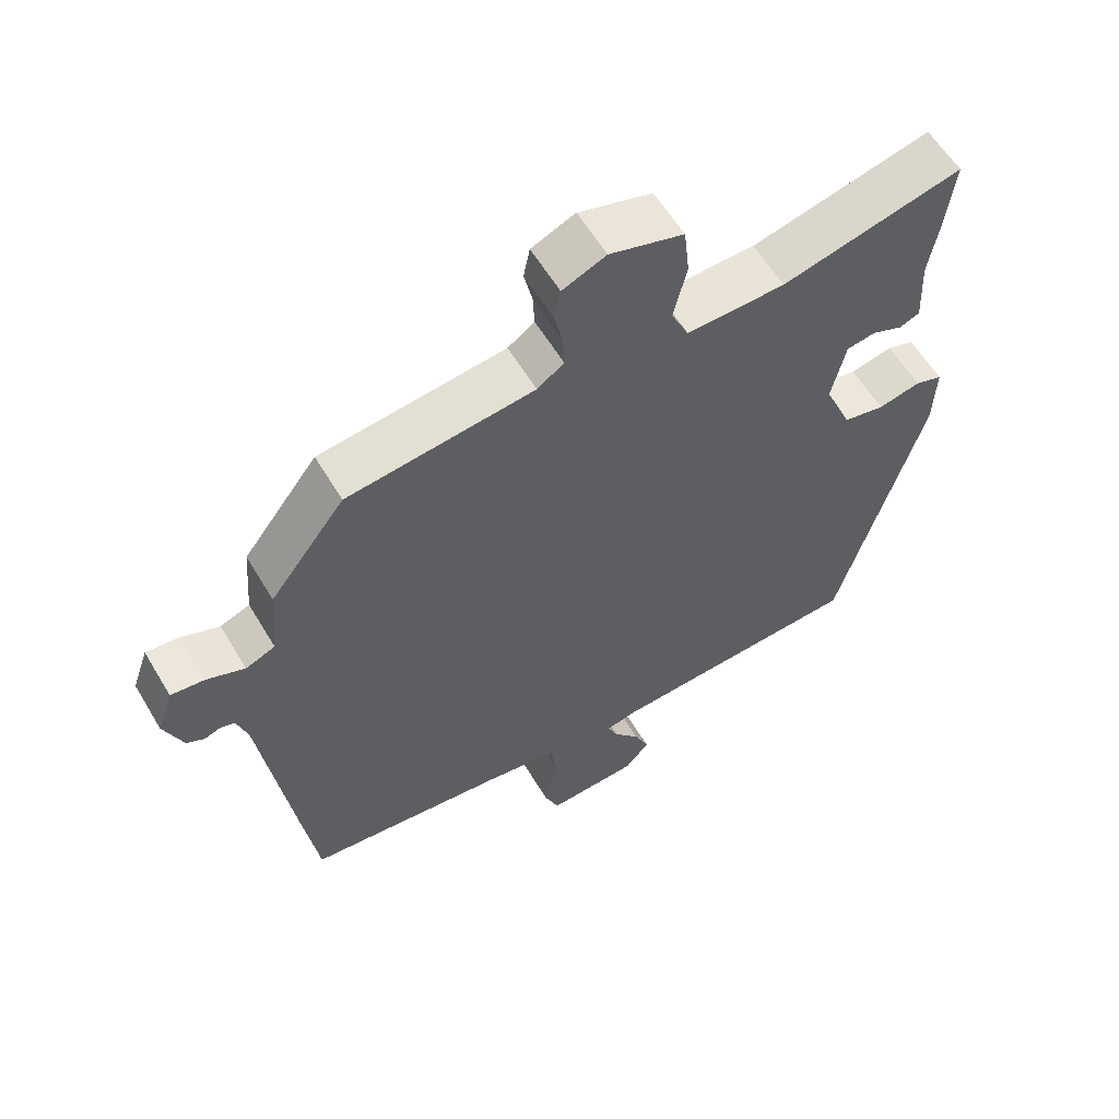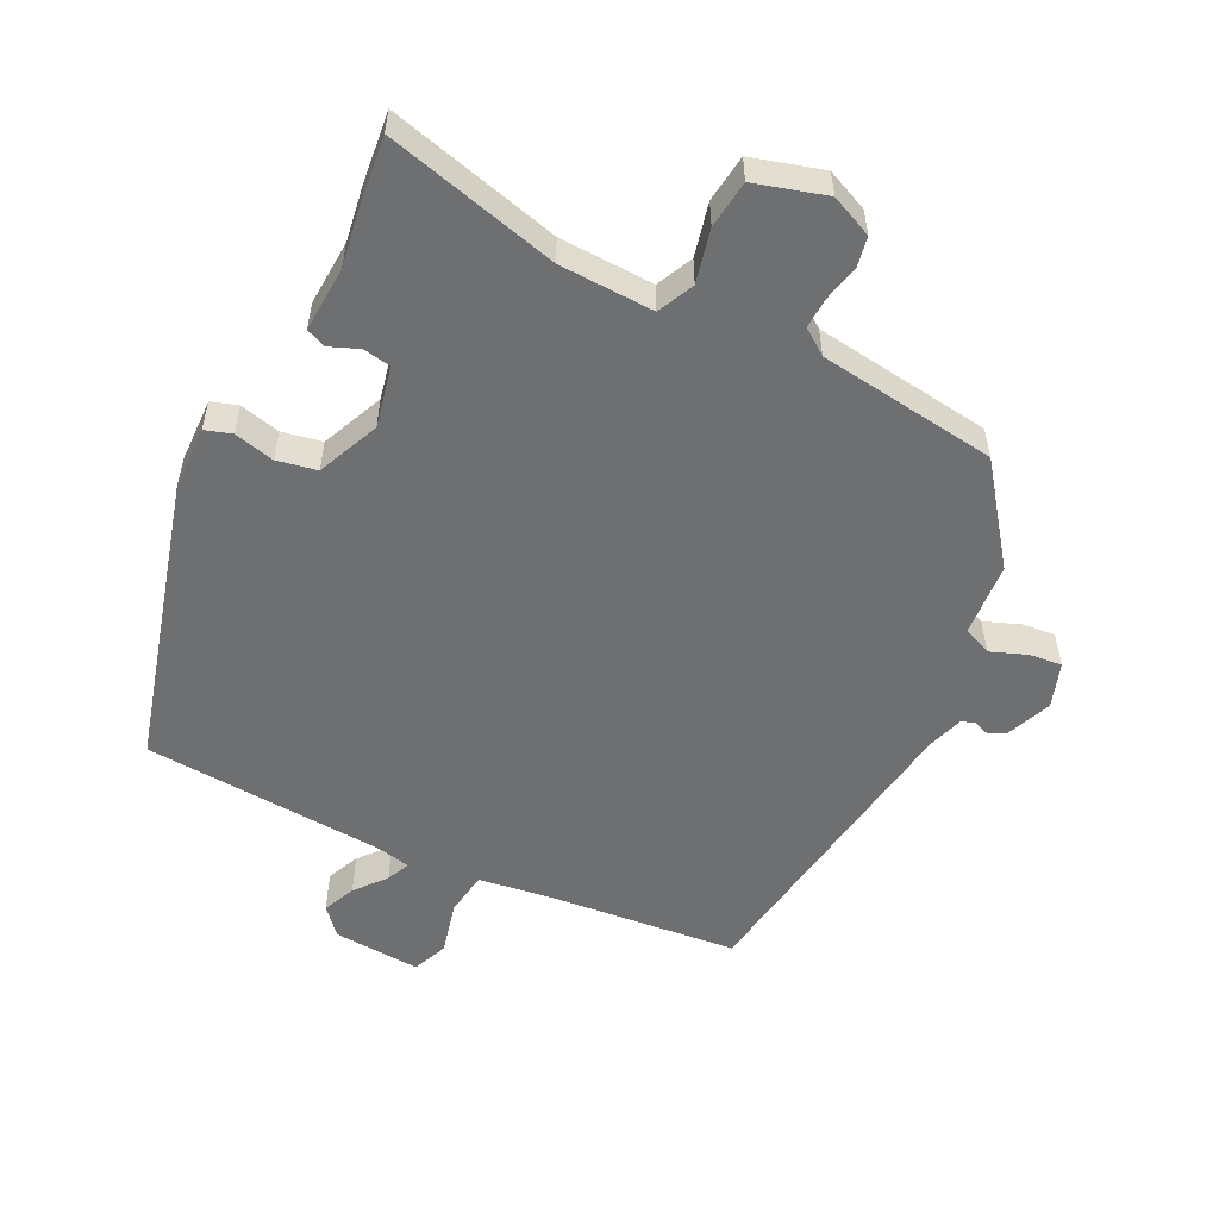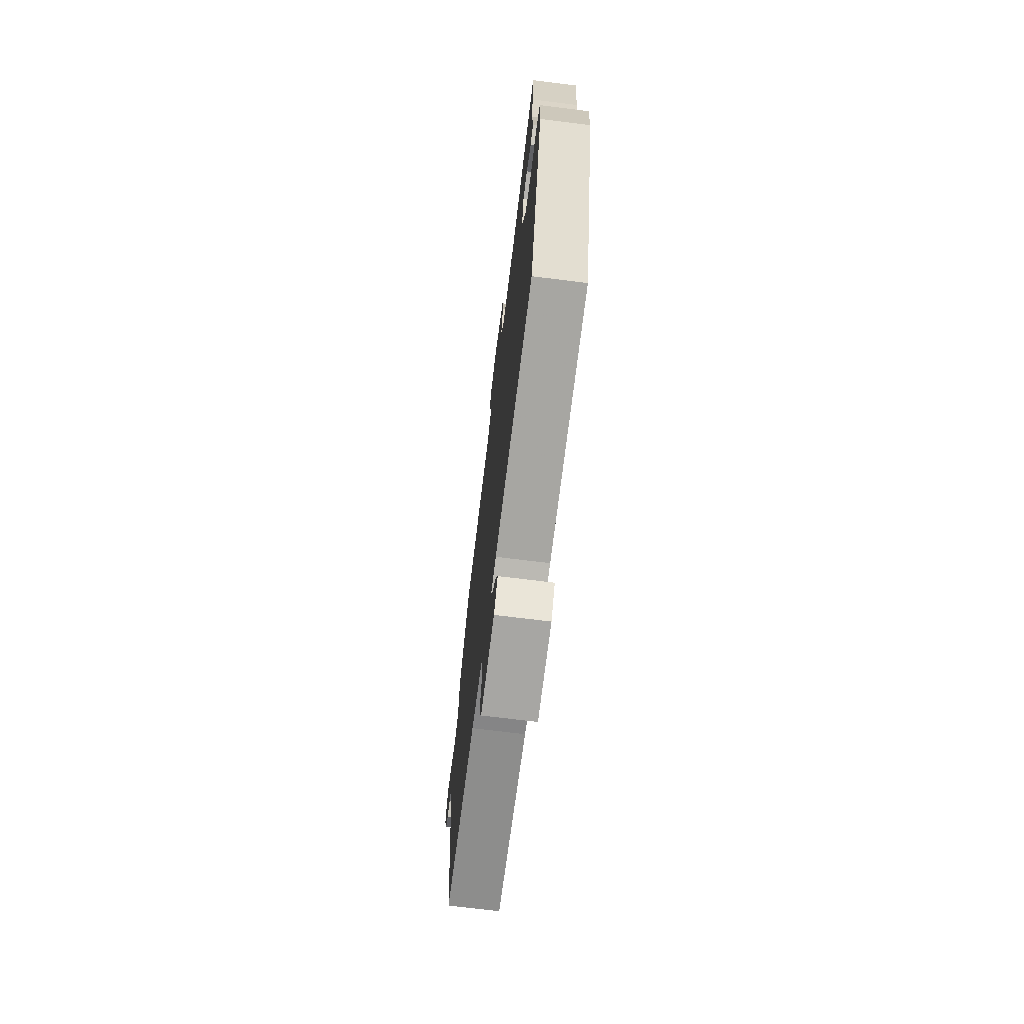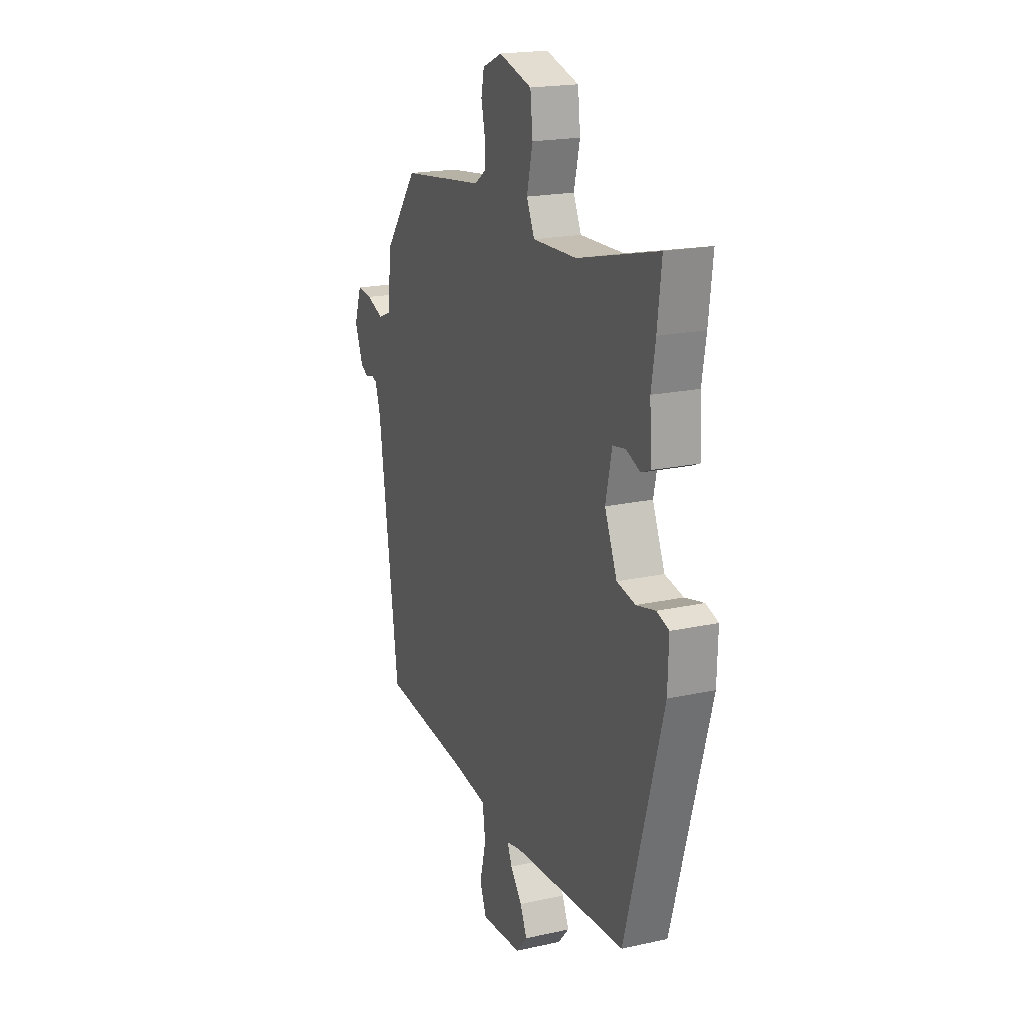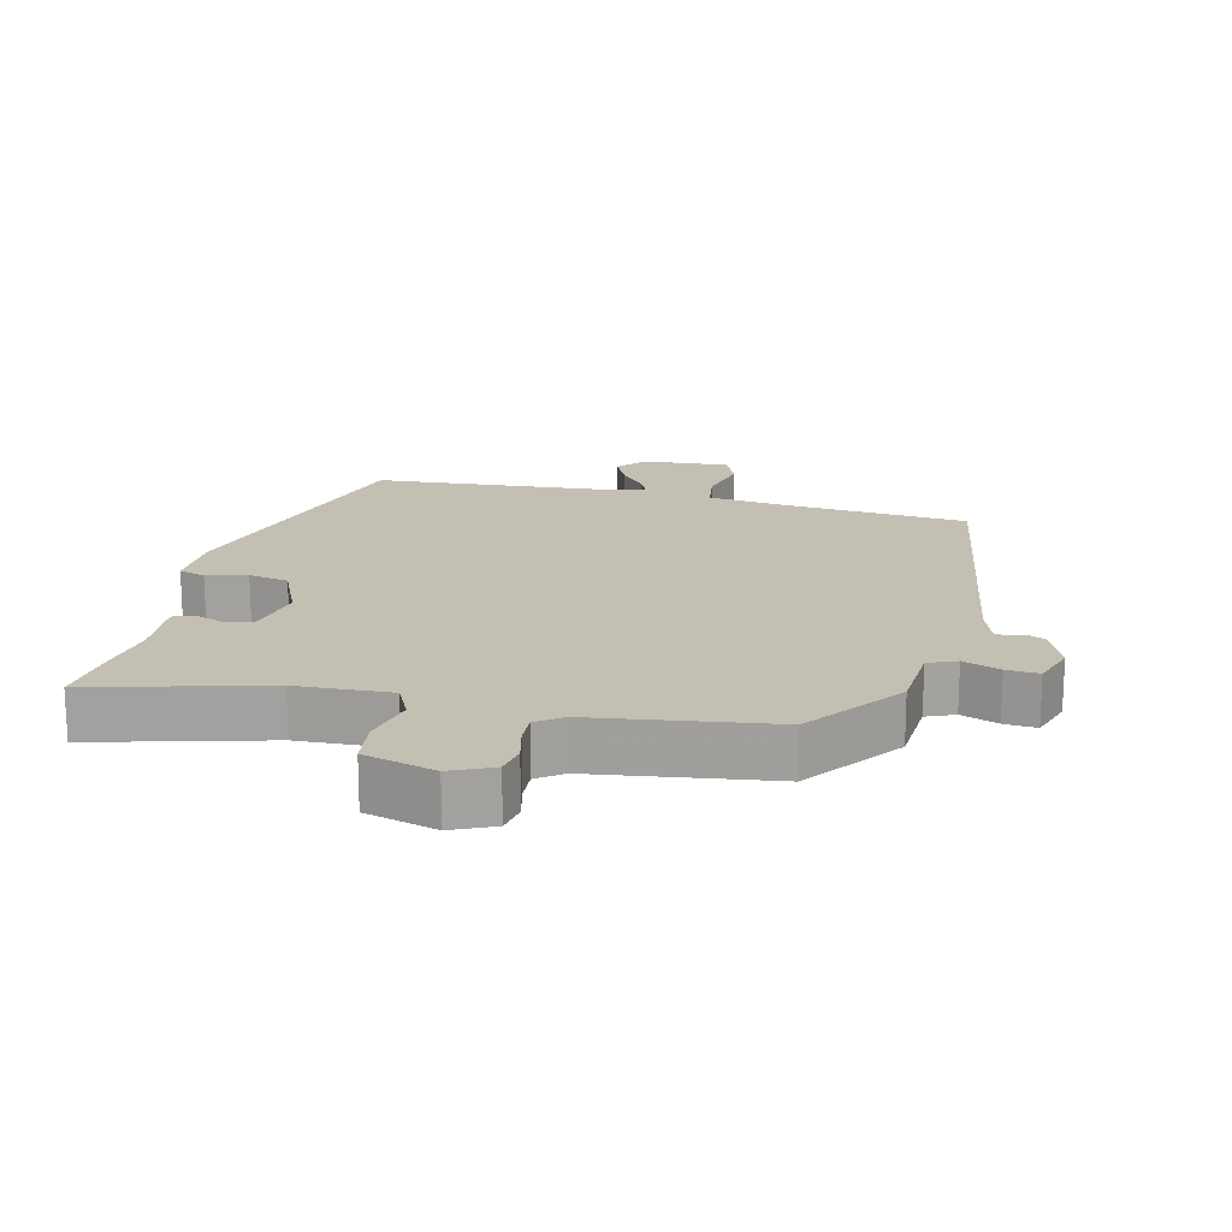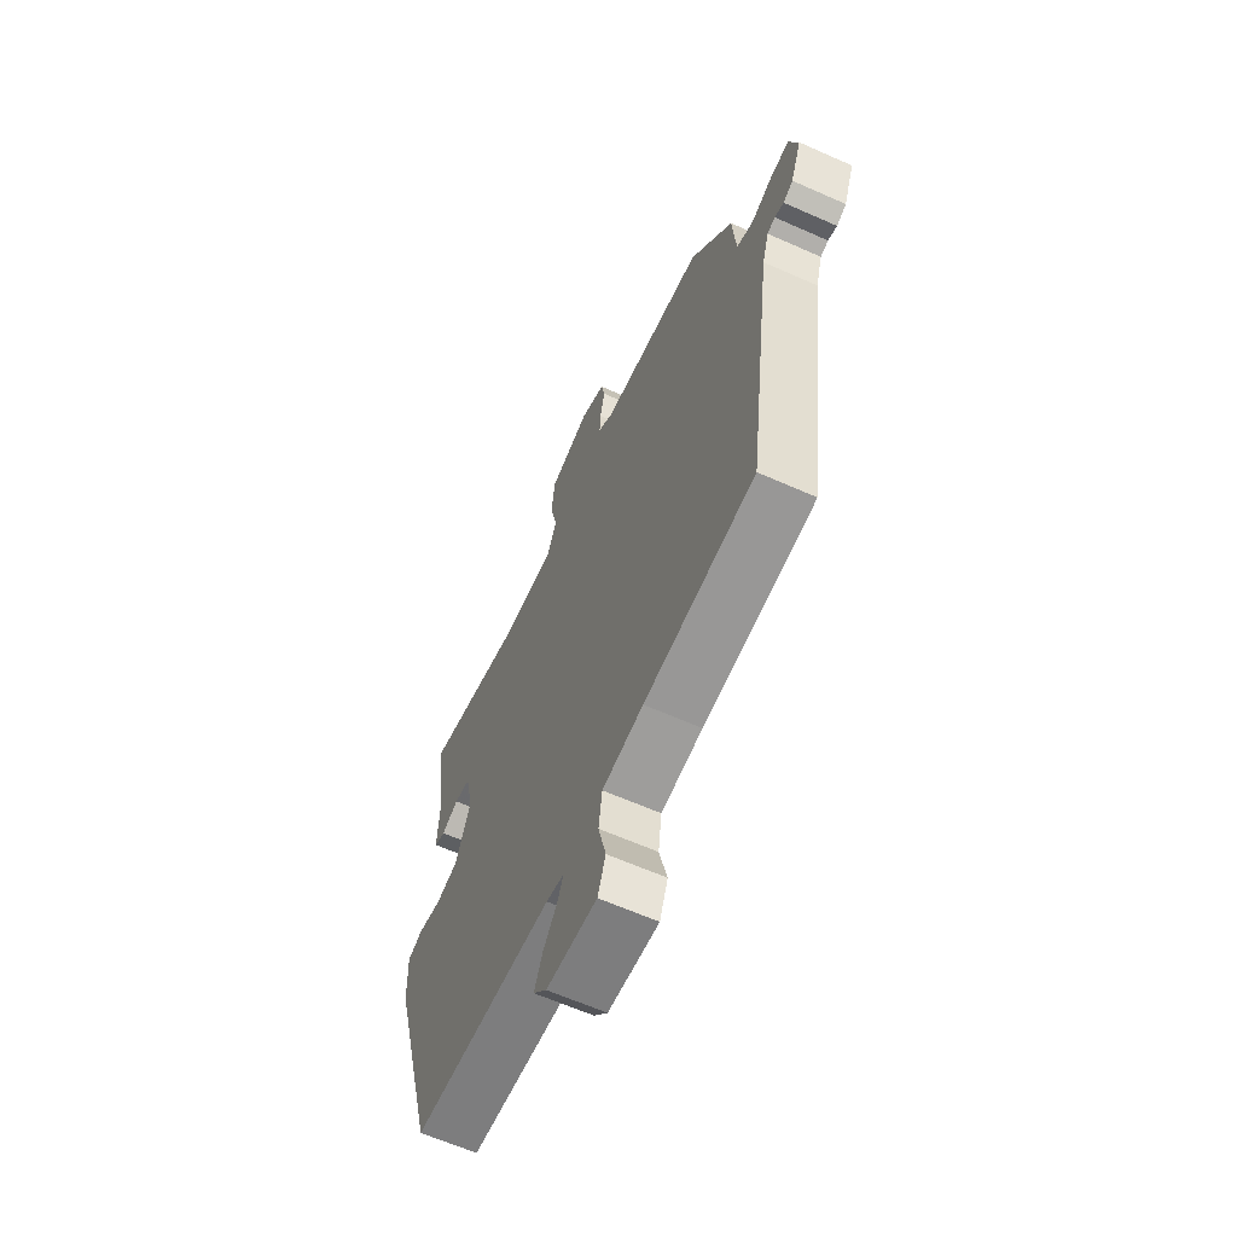
<metadata>
{"format":"obj","ext":"obj","renderer":"f3d","projection":"perspective","resolution":1024,"background":"white","views":[{"elev":59.0,"azim":149.4,"up":"+Z"},{"elev":-54.5,"azim":-26.7,"up":"+Y"},{"elev":-70.5,"azim":-97.1,"up":"+Z"},{"elev":19.3,"azim":-112.6,"up":"+Z"},{"elev":17.9,"azim":12.6,"up":"+Y"},{"elev":-62.5,"azim":65.7,"up":"+Z"}]}
</metadata>
<code>
v -0.422 0.07 -0.474
v -0.542 0.07 -0.05
v -0.545 0.07 0.044
v -0.506 0.07 0.057
v -0.446 0.07 0.043
v -0.387 0.07 0.055
v -0.348 0.07 0.147
v -0.368 0.07 0.237
v -0.409 0.07 0.244
v -0.453 0.07 0.226
v -0.482 0.07 0.238
v -0.477 0.07 0.335
v -0.49 0.07 0.414
v -0.503 0.07 0.523
v -0.247 0.07 0.459
v -0.107 0.07 0.455
v -0.082 0.07 0.509
v -0.101 0.07 0.588
v -0.093 0.07 0.659
v 0.012 0.07 0.69
v 0.074 0.07 0.663
v 0.083 0.07 0.618
v 0.071 0.07 0.565
v 0.069 0.07 0.519
v 0.107 0.07 0.492
v 0.372 0.07 0.459
v 0.479 0.07 0.319
v 0.488 0.07 0.21
v 0.53 0.07 0.193
v 0.584 0.07 0.214
v 0.632 0.07 0.219
v 0.655 0.07 0.153
v 0.628 0.07 0.085
v 0.603 0.07 0.073
v 0.58 0.07 0.081
v 0.56 0.07 0.075
v 0.543 0.07 0.021
v 0.479 0.07 -0.439
v 0.196 0.07 -0.469
v 0.09 0.07 -0.485
v 0.081 0.07 -0.55
v 0.101 0.07 -0.629
v 0.08 0.07 -0.682
v -0.05 0.07 -0.674
v -0.085 0.07 -0.634
v -0.064 0.07 -0.586
v -0.027 0.07 -0.54
v -0.012 0.07 -0.506
v -0.058 0.07 -0.496
v -0.422 0 -0.474
v -0.542 0 -0.05
v -0.545 0 0.044
v -0.506 0 0.057
v -0.446 0 0.043
v -0.387 0 0.055
v -0.348 0 0.147
v -0.368 0 0.237
v -0.409 0 0.244
v -0.453 0 0.226
v -0.482 0 0.238
v -0.477 0 0.335
v -0.49 0 0.414
v -0.503 0 0.523
v -0.247 0 0.459
v -0.107 0 0.455
v -0.082 0 0.509
v -0.101 0 0.588
v -0.093 0 0.659
v 0.012 0 0.69
v 0.074 0 0.663
v 0.083 0 0.618
v 0.071 0 0.565
v 0.069 0 0.519
v 0.107 0 0.492
v 0.372 0 0.459
v 0.479 0 0.319
v 0.488 0 0.21
v 0.53 0 0.193
v 0.584 0 0.214
v 0.632 0 0.219
v 0.655 0 0.153
v 0.628 0 0.085
v 0.603 0 0.073
v 0.58 0 0.081
v 0.56 0 0.075
v 0.543 0 0.021
v 0.479 0 -0.439
v 0.196 0 -0.469
v 0.09 0 -0.485
v 0.081 0 -0.55
v 0.101 0 -0.629
v 0.08 0 -0.682
v -0.05 0 -0.674
v -0.085 0 -0.634
v -0.064 0 -0.586
v -0.027 0 -0.54
v -0.012 0 -0.506
v -0.058 0 -0.496
f 45 46 47
f 44 45 47
f 43 44 47
f 42 43 47
f 41 42 47
f 40 41 47 48
f 37 38 39
f 36 37 39 40
f 33 34 35
f 32 33 35
f 31 32 35
f 30 31 35
f 29 30 35
f 28 29 35 36
f 25 26 27 28
f 40 48 49
f 36 40 49
f 28 36 49
f 25 28 49
f 24 25 49
f 21 22 23
f 20 21 23
f 19 20 23
f 18 19 23
f 17 18 23
f 12 13 14 15
f 12 15 16
f 11 12 16
f 10 11 16
f 9 10 16
f 8 9 16
f 7 8 16
f 6 7 16
f 3 4 5
f 2 3 5
f 1 2 5
f 49 1 5
f 49 5 6
f 23 24 49
f 17 23 49
f 16 17 49
f 6 16 49
f 96 95 94
f 96 94 93
f 96 93 92
f 96 92 91
f 96 91 90
f 97 96 90 89
f 88 87 86
f 89 88 86 85
f 84 83 82
f 84 82 81
f 84 81 80
f 84 80 79
f 84 79 78
f 85 84 78 77
f 77 76 75 74
f 98 97 89
f 98 89 85
f 98 85 77
f 98 77 74
f 98 74 73
f 72 71 70
f 72 70 69
f 72 69 68
f 72 68 67
f 72 67 66
f 64 63 62 61
f 65 64 61
f 65 61 60
f 65 60 59
f 65 59 58
f 65 58 57
f 65 57 56
f 65 56 55
f 54 53 52
f 54 52 51
f 54 51 50
f 54 50 98
f 55 54 98
f 98 73 72
f 98 72 66
f 98 66 65
f 98 65 55
f 1 50 51 2
f 2 51 52 3
f 3 52 53 4
f 4 53 54 5
f 5 54 55 6
f 6 55 56 7
f 7 56 57 8
f 8 57 58 9
f 9 58 59 10
f 10 59 60 11
f 11 60 61 12
f 12 61 62 13
f 13 62 63 14
f 14 63 64 15
f 15 64 65 16
f 16 65 66 17
f 17 66 67 18
f 18 67 68 19
f 19 68 69 20
f 20 69 70 21
f 21 70 71 22
f 22 71 72 23
f 23 72 73 24
f 24 73 74 25
f 25 74 75 26
f 26 75 76 27
f 27 76 77 28
f 28 77 78 29
f 29 78 79 30
f 30 79 80 31
f 31 80 81 32
f 32 81 82 33
f 33 82 83 34
f 34 83 84 35
f 35 84 85 36
f 36 85 86 37
f 37 86 87 38
f 38 87 88 39
f 39 88 89 40
f 40 89 90 41
f 41 90 91 42
f 42 91 92 43
f 43 92 93 44
f 44 93 94 45
f 45 94 95 46
f 46 95 96 47
f 47 96 97 48
f 48 97 98 49
f 49 98 50 1

</code>
